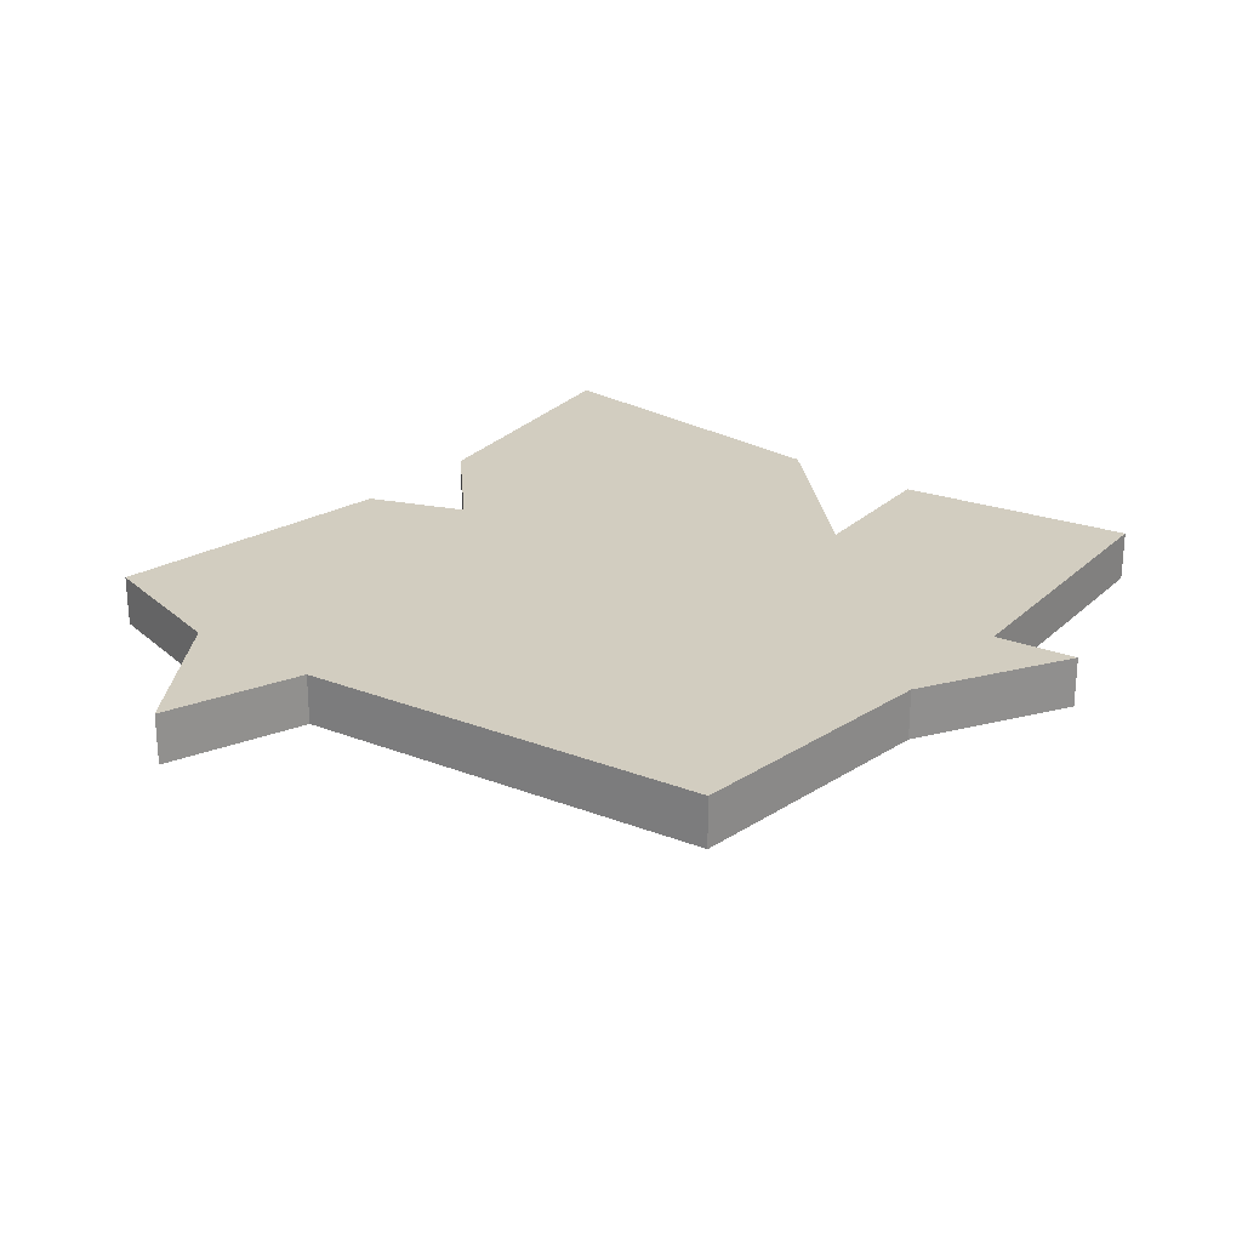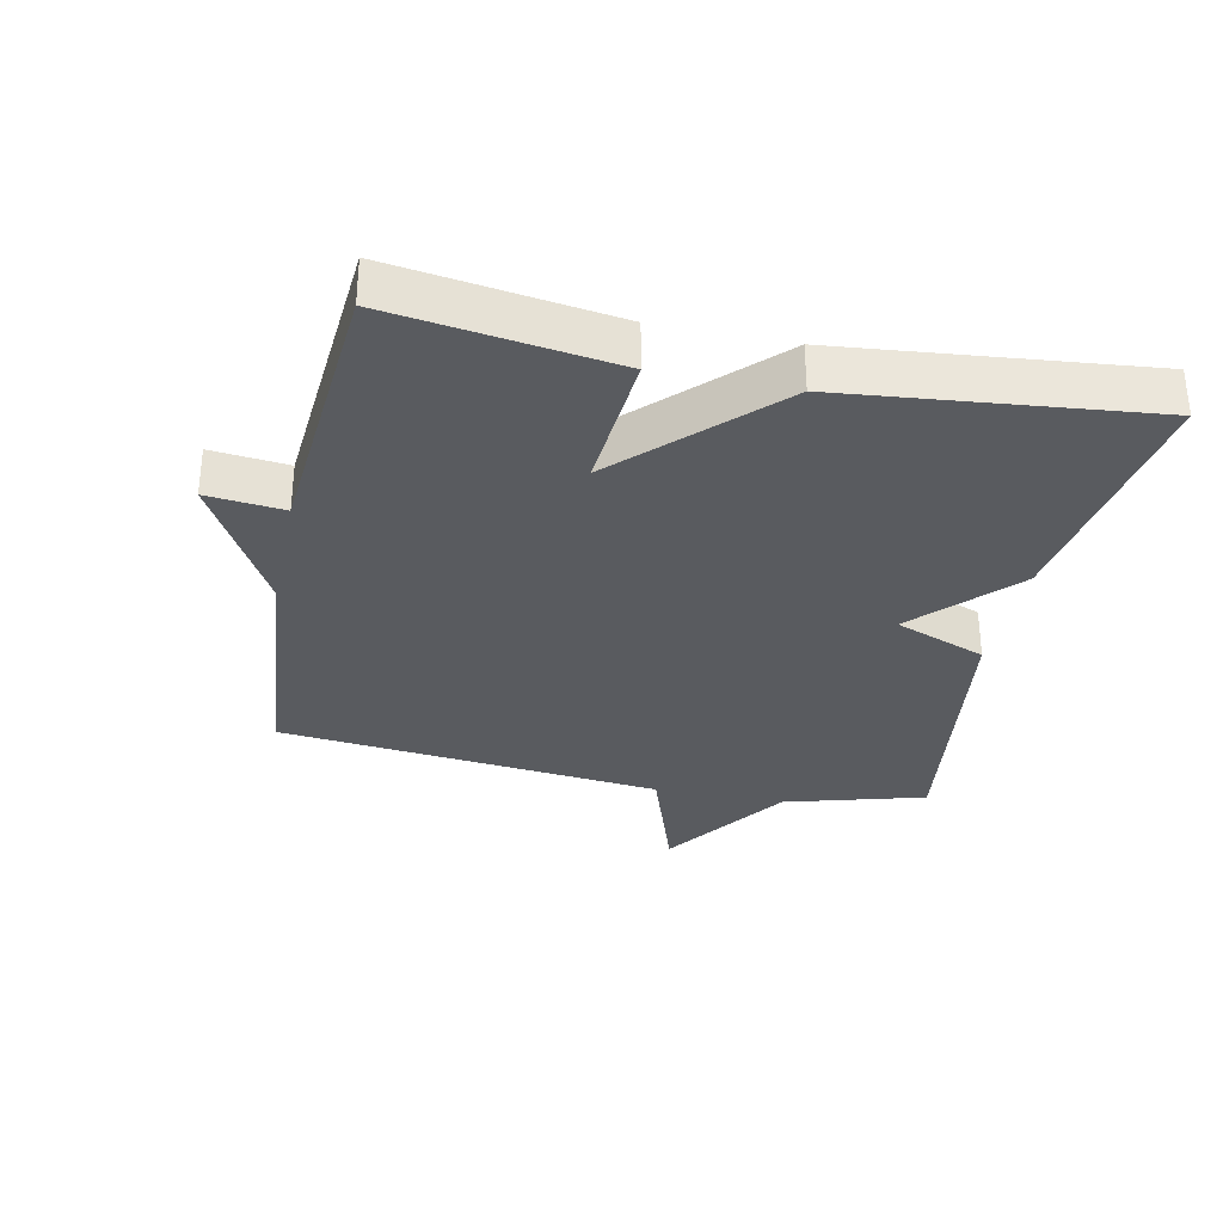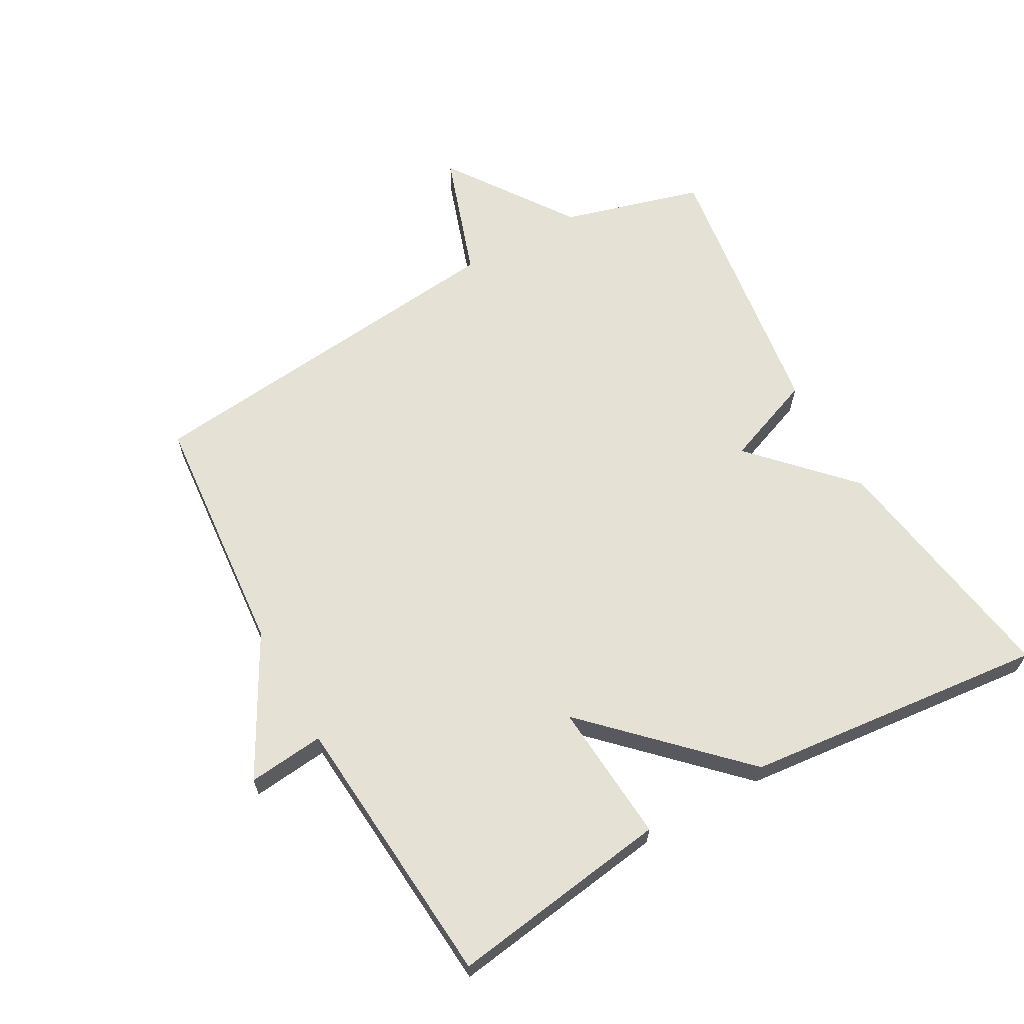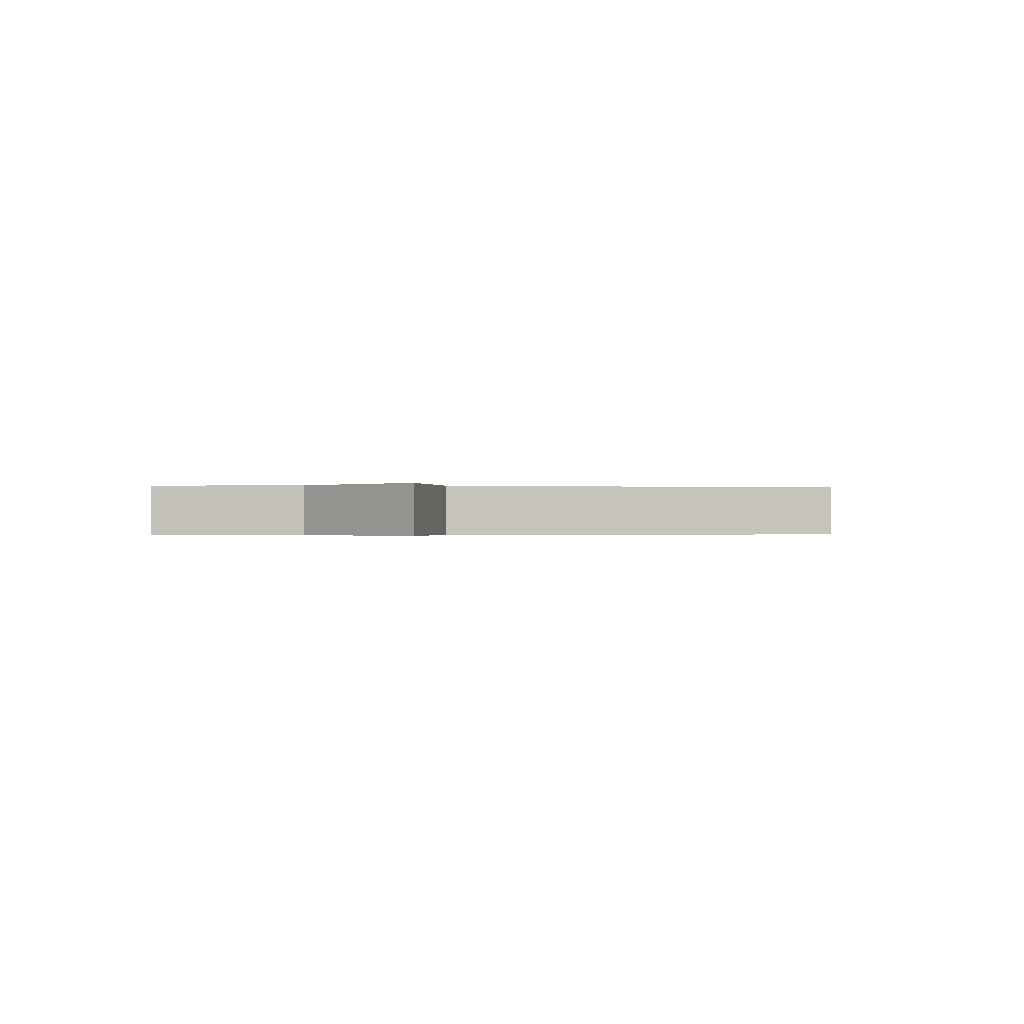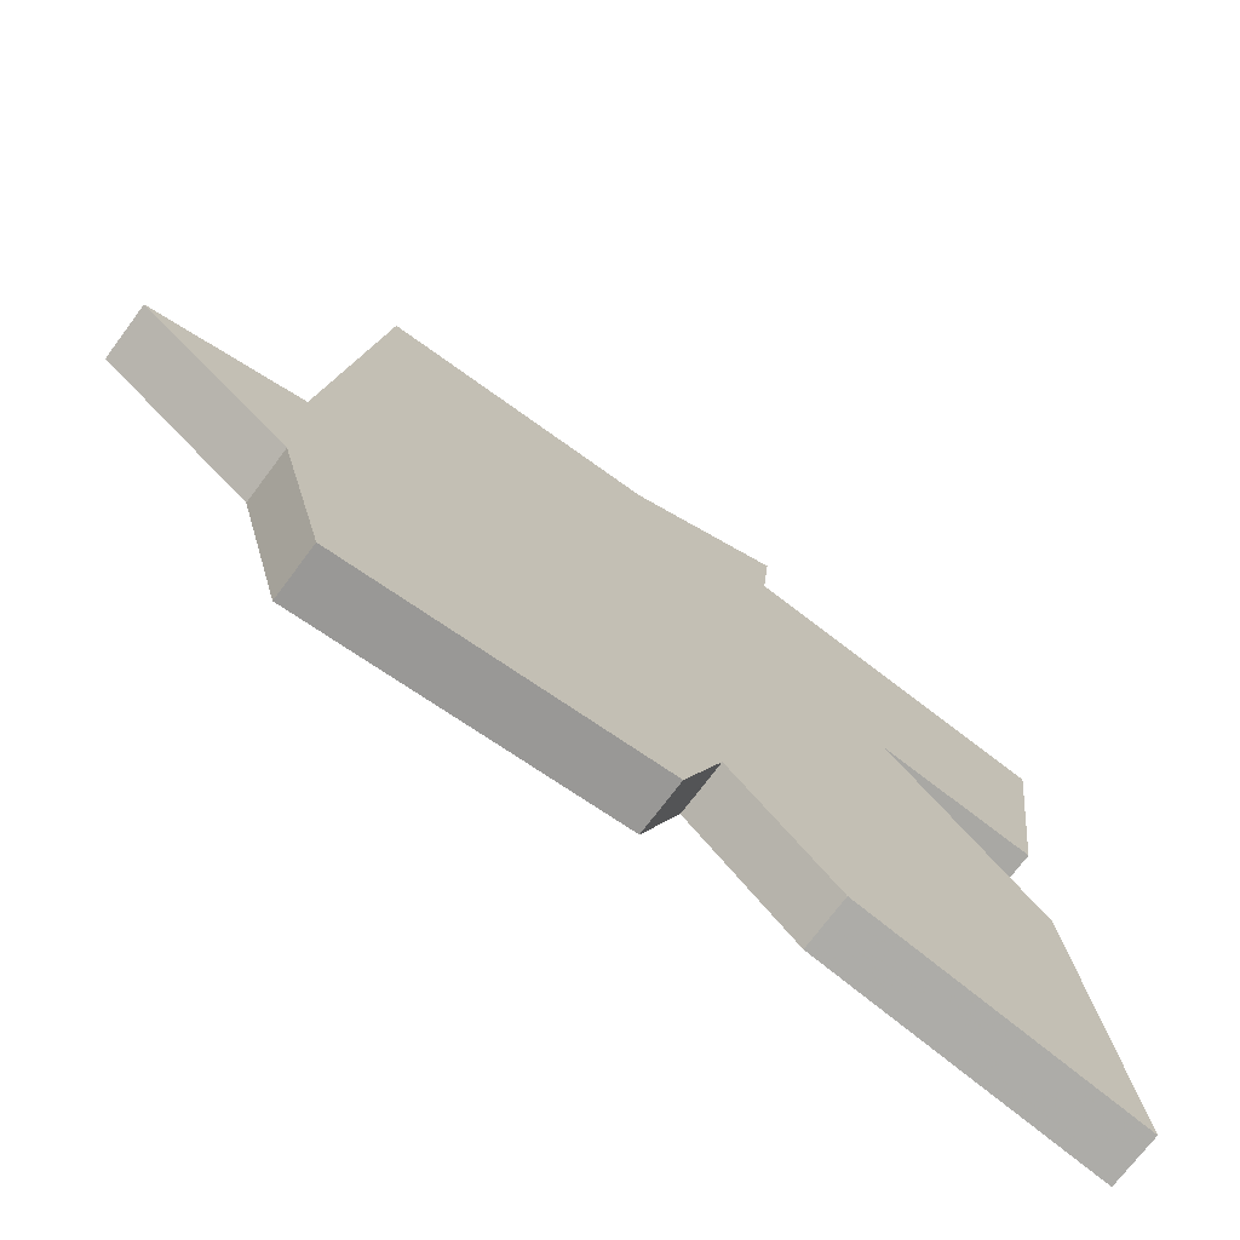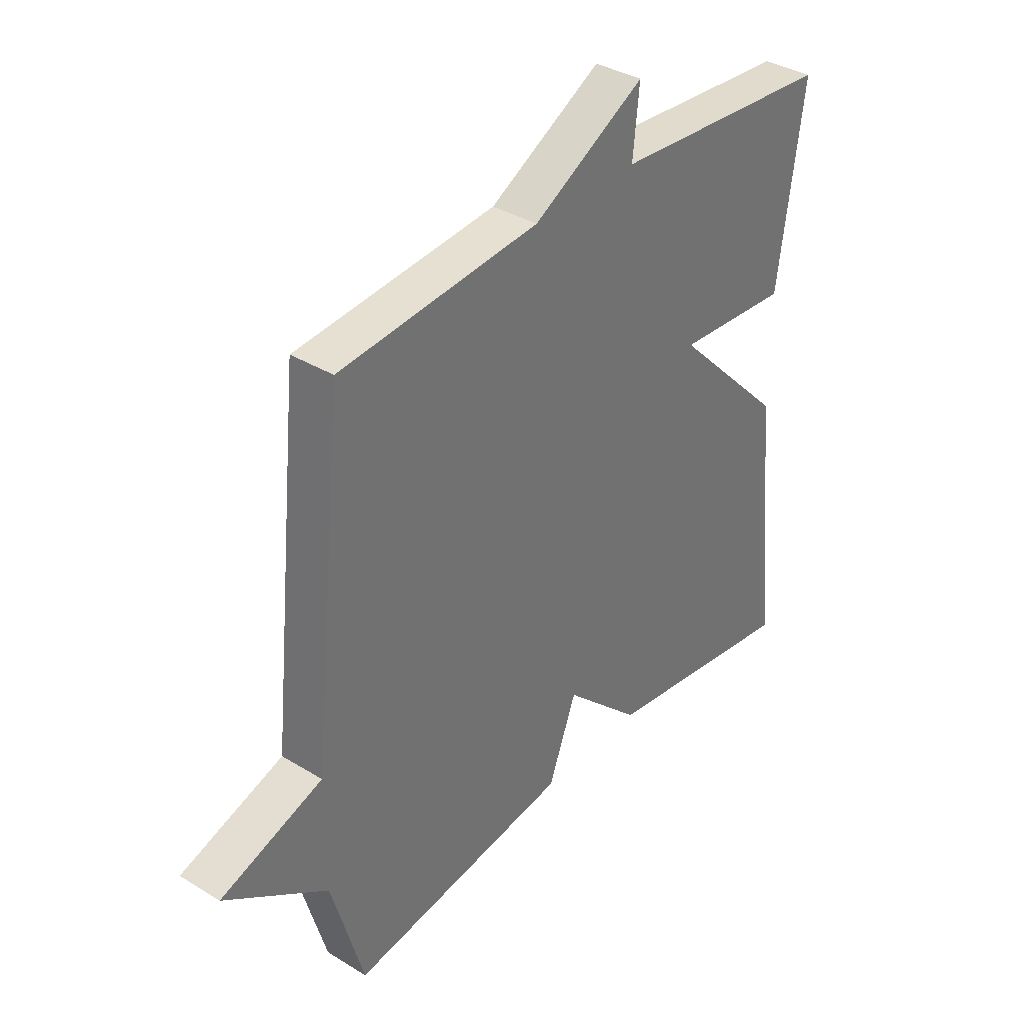
<metadata>
{"format":"obj","ext":"obj","renderer":"f3d","projection":"perspective","resolution":1024,"background":"white","views":[{"elev":24.6,"azim":-51.4,"up":"+Y"},{"elev":-32.1,"azim":78.1,"up":"+Y"},{"elev":64.5,"azim":60.7,"up":"+Y"},{"elev":-0.3,"azim":-98.7,"up":"+Y"},{"elev":-72.9,"azim":-36.8,"up":"+Z"},{"elev":36.2,"azim":-51.3,"up":"+Z"}]}
</metadata>
<code>
v -0.5 0.07 0.5
v -0.122 0.07 0.533
v 0.09 0.07 0.65
v 0.078 0.07 0.533
v 0.5 0.07 0.5
v 0.452 0.07 0.162
v 0.237 0.07 0.178
v 0.452 0.07 -0.038
v 0.5 0.07 -0.5
v 0.122 0.07 -0.441
v -0.025 0.07 -0.302
v -0.078 0.07 -0.441
v -0.5 0.07 -0.5
v -0.561 0.07 -0.286
v -0.755 0.07 -0.152
v -0.561 0.07 -0.086
v -0.5 0 0.5
v -0.122 0 0.533
v 0.09 0 0.65
v 0.078 0 0.533
v 0.5 0 0.5
v 0.452 0 0.162
v 0.237 0 0.178
v 0.452 0 -0.038
v 0.5 0 -0.5
v 0.122 0 -0.441
v -0.025 0 -0.302
v -0.078 0 -0.441
v -0.5 0 -0.5
v -0.561 0 -0.286
v -0.755 0 -0.152
v -0.561 0 -0.086
f 14 15 16
f 16 1 2
f 14 16 2
f 13 14 2
f 12 13 2
f 11 12 2
f 10 11 2
f 9 10 2
f 8 9 2
f 7 8 2
f 6 7 2
f 5 6 2
f 4 5 2
f 2 3 4
f 32 31 30
f 18 17 32
f 18 32 30
f 18 30 29
f 18 29 28
f 18 28 27
f 18 27 26
f 18 26 25
f 18 25 24
f 18 24 23
f 18 23 22
f 18 22 21
f 18 21 20
f 20 19 18
f 1 17 18 2
f 2 18 19 3
f 3 19 20 4
f 4 20 21 5
f 5 21 22 6
f 6 22 23 7
f 7 23 24 8
f 8 24 25 9
f 9 25 26 10
f 10 26 27 11
f 11 27 28 12
f 12 28 29 13
f 13 29 30 14
f 14 30 31 15
f 15 31 32 16
f 16 32 17 1

</code>
